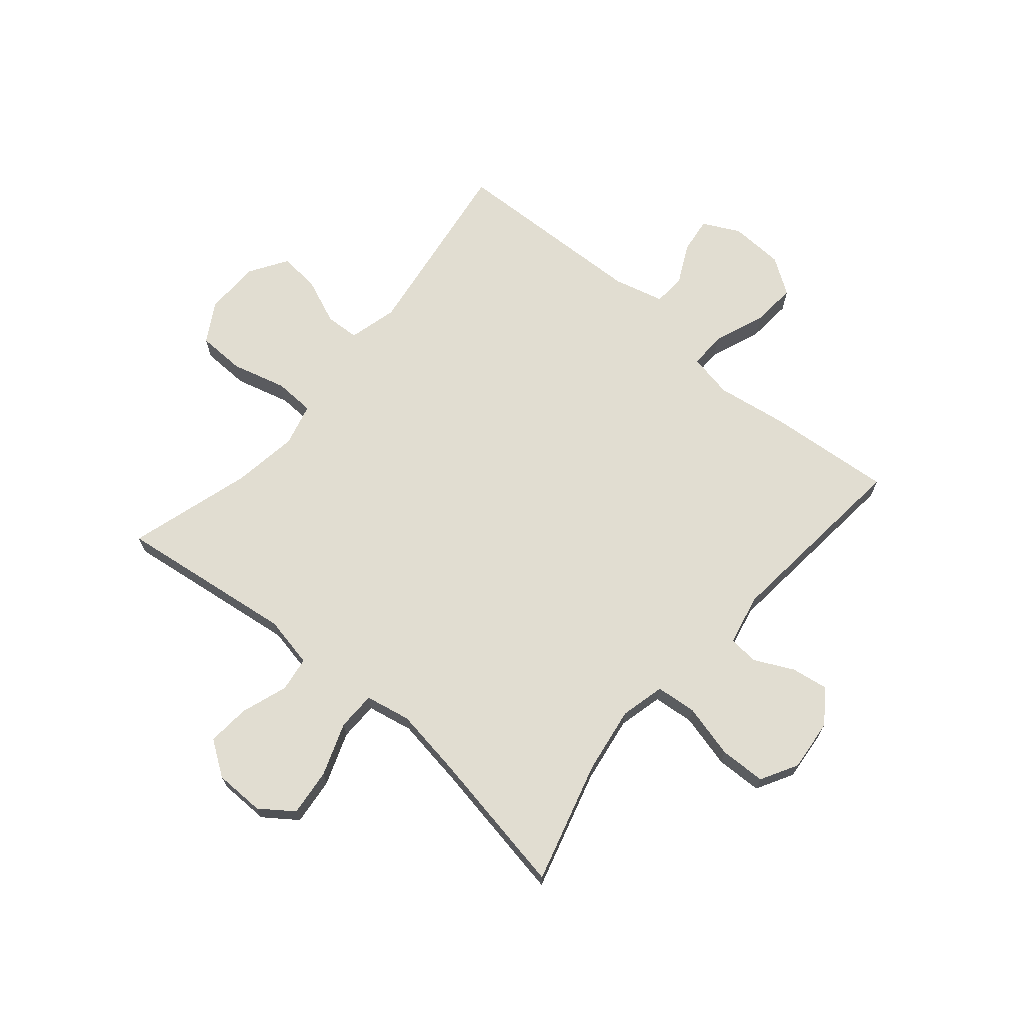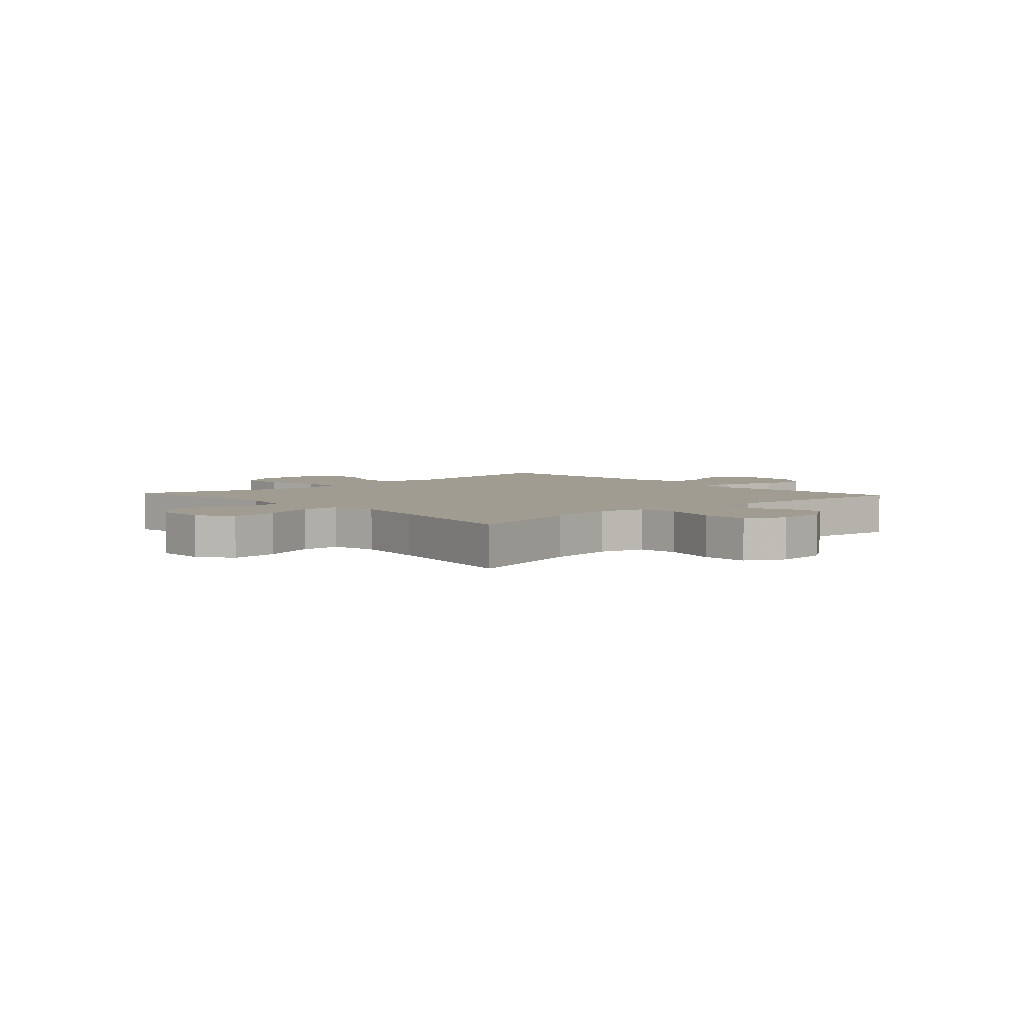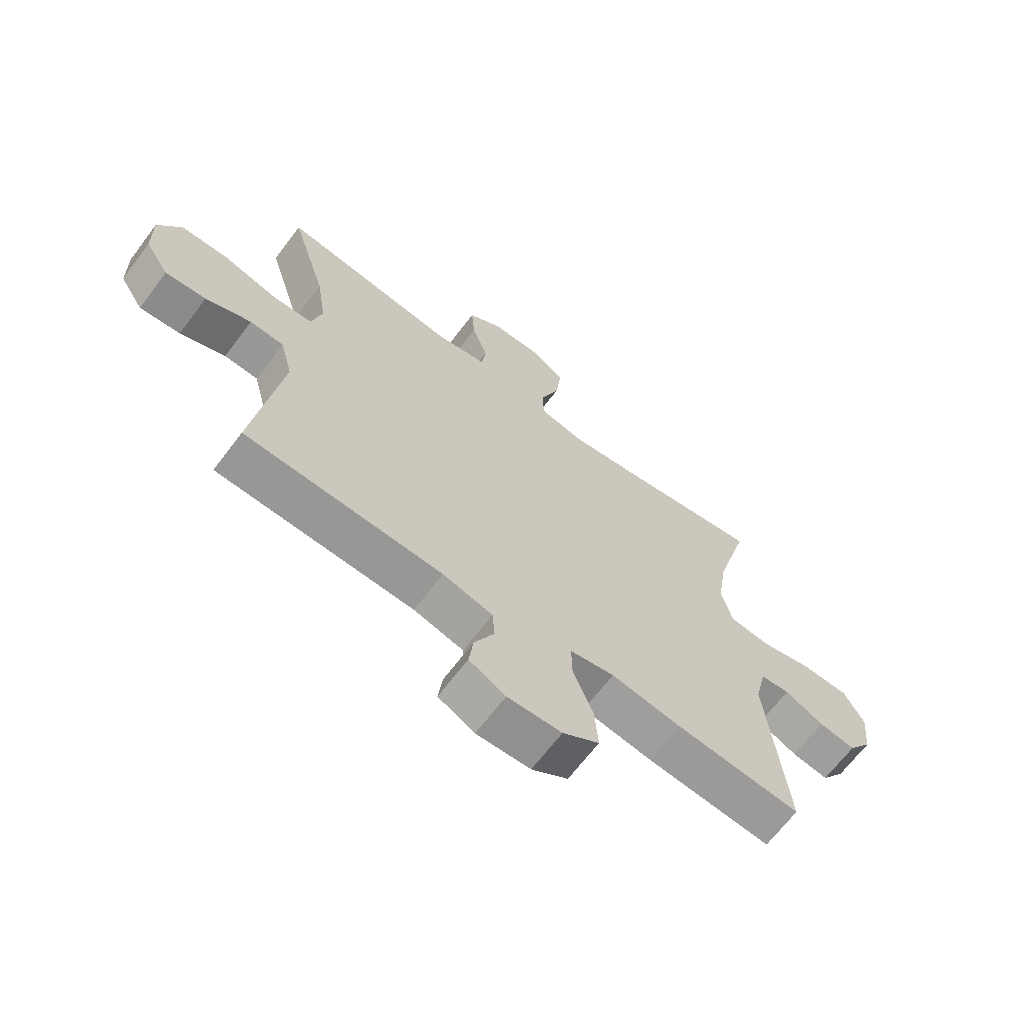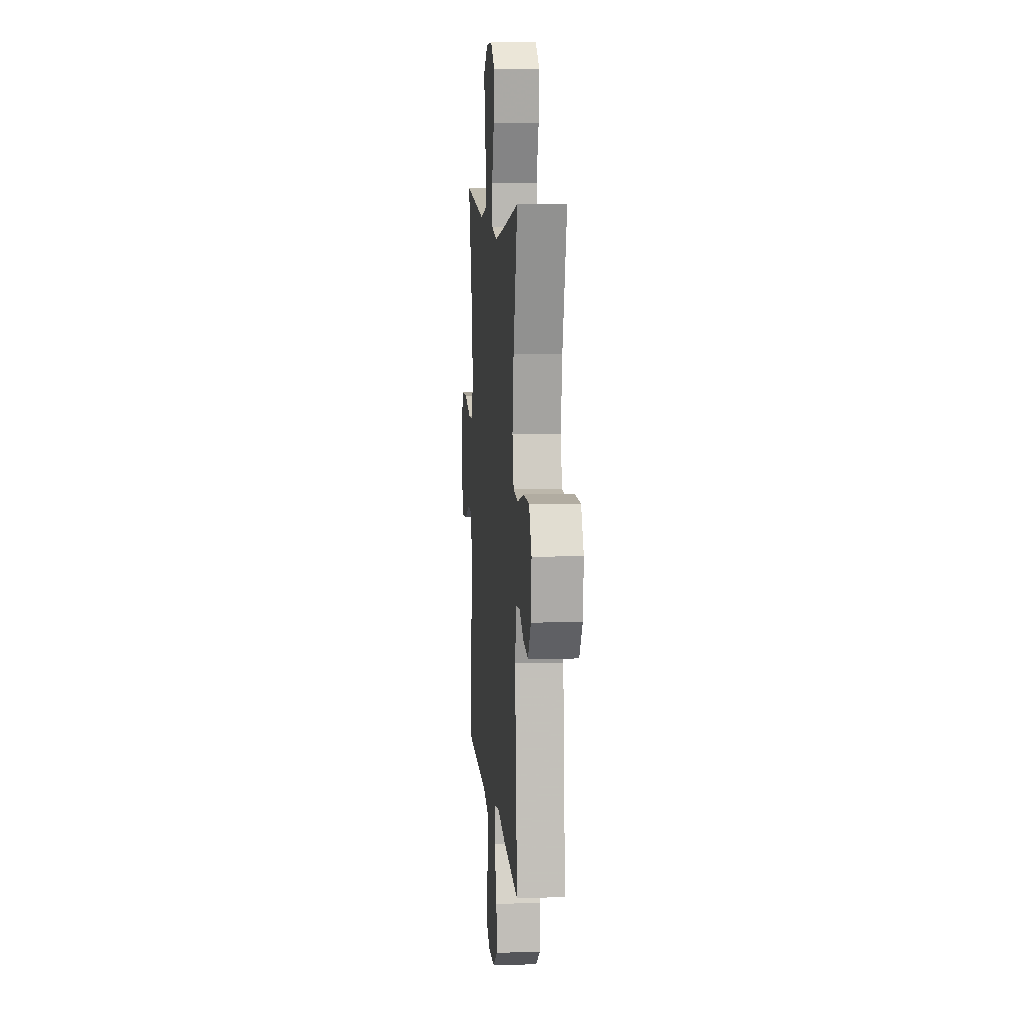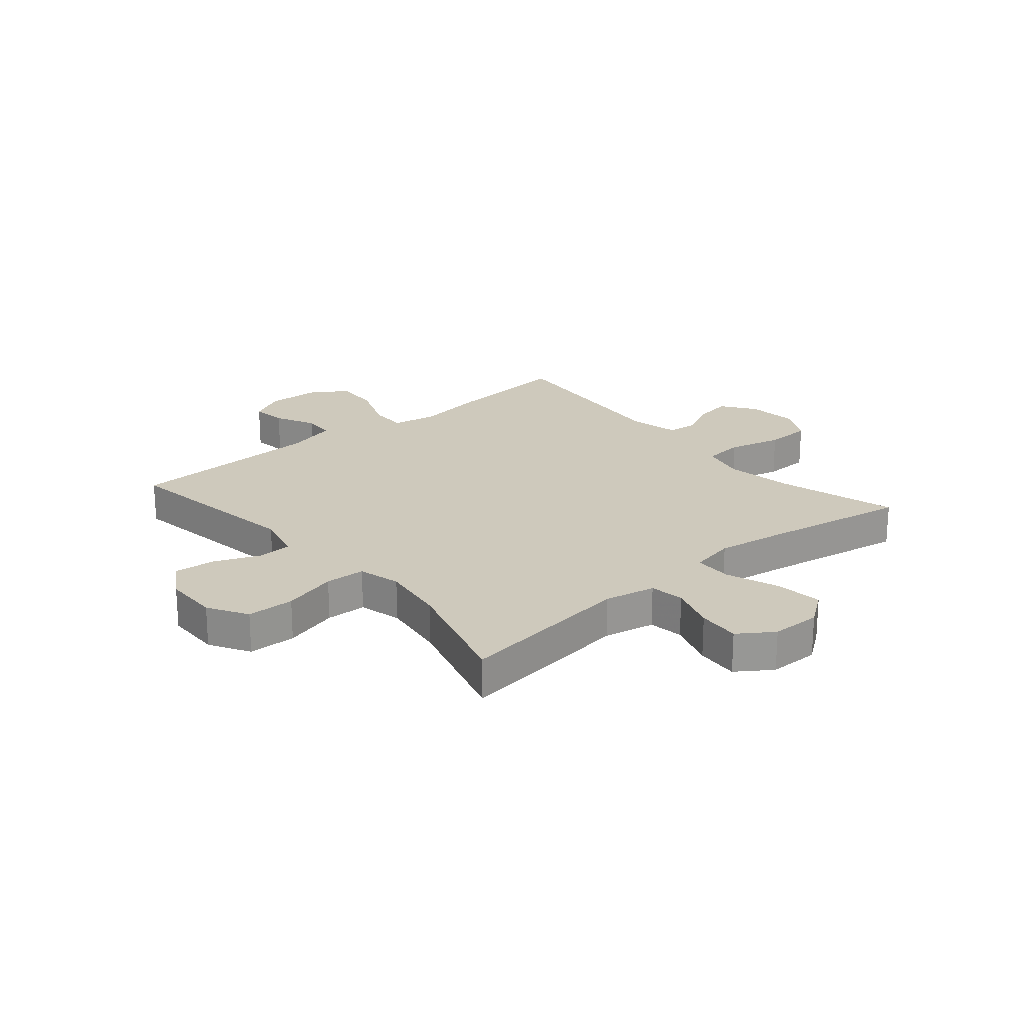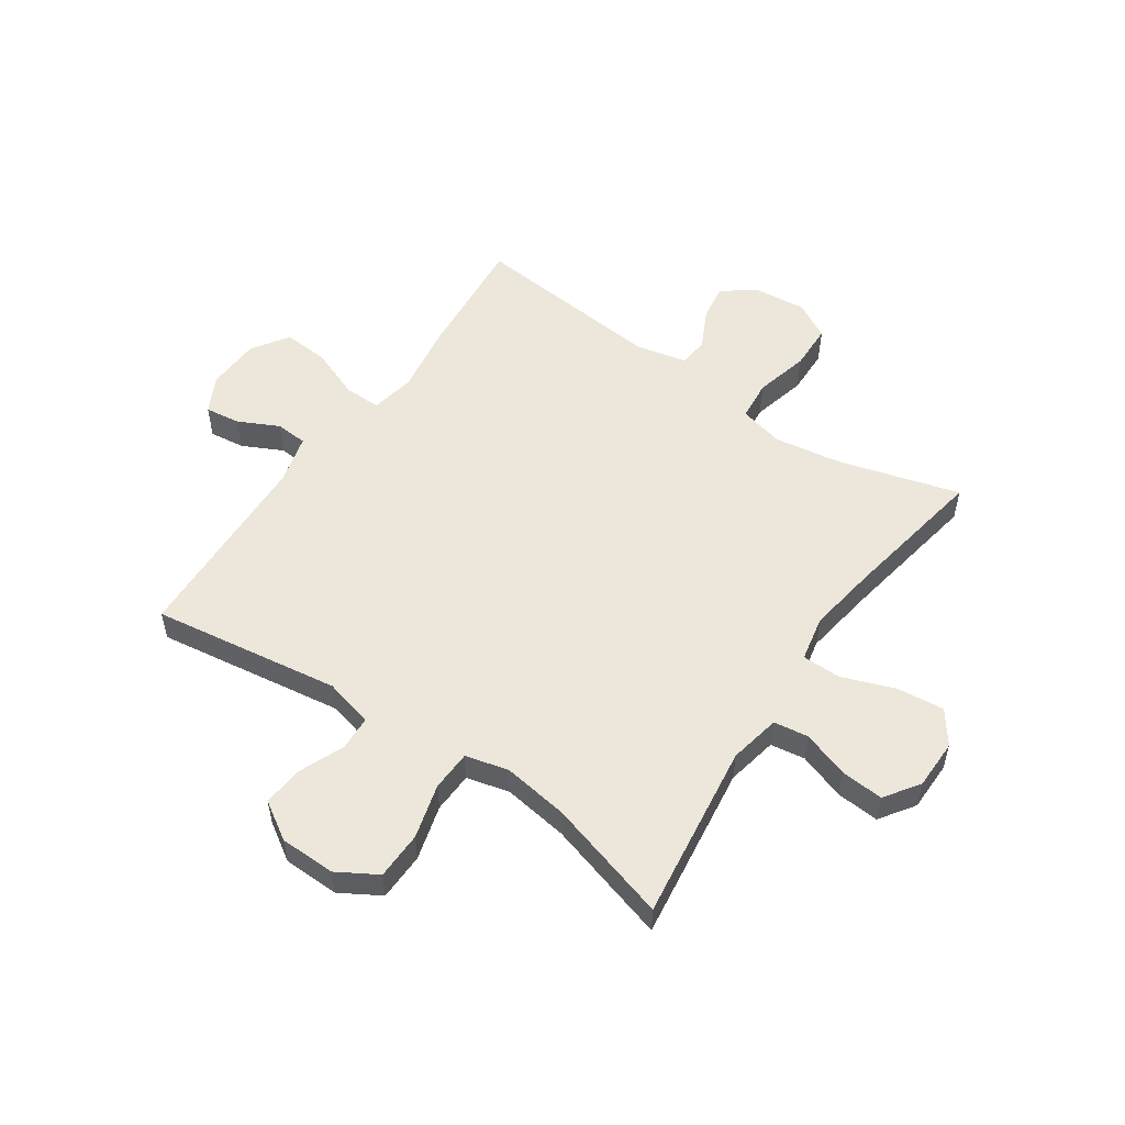
<metadata>
{"format":"obj","ext":"obj","renderer":"f3d","projection":"perspective","resolution":1024,"background":"white","views":[{"elev":68.8,"azim":40.3,"up":"+Y"},{"elev":4.4,"azim":47.5,"up":"+Y"},{"elev":-67.0,"azim":-37.1,"up":"+Z"},{"elev":8.7,"azim":85.2,"up":"+Z"},{"elev":22.3,"azim":-40.4,"up":"+Y"},{"elev":53.8,"azim":-55.7,"up":"+Y"}]}
</metadata>
<code>
v -0.5 0.07 -0.5
v -0.452 0.07 -0.169
v -0.474 0.07 -0.083
v -0.534 0.07 -0.08
v -0.614 0.07 -0.113
v -0.686 0.07 -0.12
v -0.728 0.07 -0.054
v -0.73 0.07 0.044
v -0.689 0.07 0.114
v -0.605 0.07 0.116
v -0.509 0.07 0.09
v -0.438 0.07 0.093
v -0.419 0.07 0.168
v -0.436 0.07 0.283
v -0.5 0.07 0.5
v -0.188 0.07 0.459
v -0.098 0.07 0.477
v -0.089 0.07 0.538
v -0.117 0.07 0.62
v -0.123 0.07 0.695
v -0.062 0.07 0.737
v 0.026 0.07 0.738
v 0.084 0.07 0.696
v 0.075 0.07 0.613
v 0.041 0.07 0.52
v 0.042 0.07 0.452
v 0.122 0.07 0.436
v 0.246 0.07 0.455
v 0.5 0.07 0.5
v 0.44 0.07 0.286
v 0.422 0.07 0.169
v 0.441 0.07 0.091
v 0.512 0.07 0.084
v 0.607 0.07 0.108
v 0.688 0.07 0.106
v 0.724 0.07 0.041
v 0.715 0.07 -0.05
v 0.673 0.07 -0.109
v 0.608 0.07 -0.099
v 0.539 0.07 -0.065
v 0.487 0.07 -0.07
v 0.467 0.07 -0.159
v 0.5 0.07 -0.5
v 0.28 0.07 -0.481
v 0.156 0.07 -0.462
v 0.078 0.07 -0.477
v 0.079 0.07 -0.541
v 0.114 0.07 -0.631
v 0.12 0.07 -0.711
v 0.056 0.07 -0.754
v -0.039 0.07 -0.758
v -0.103 0.07 -0.725
v -0.095 0.07 -0.663
v -0.06 0.07 -0.592
v -0.064 0.07 -0.536
v -0.152 0.07 -0.513
v -0.5 0 -0.5
v -0.452 0 -0.169
v -0.474 0 -0.083
v -0.534 0 -0.08
v -0.614 0 -0.113
v -0.686 0 -0.12
v -0.728 0 -0.054
v -0.73 0 0.044
v -0.689 0 0.114
v -0.605 0 0.116
v -0.509 0 0.09
v -0.438 0 0.093
v -0.419 0 0.168
v -0.436 0 0.283
v -0.5 0 0.5
v -0.188 0 0.459
v -0.098 0 0.477
v -0.089 0 0.538
v -0.117 0 0.62
v -0.123 0 0.695
v -0.062 0 0.737
v 0.026 0 0.738
v 0.084 0 0.696
v 0.075 0 0.613
v 0.041 0 0.52
v 0.042 0 0.452
v 0.122 0 0.436
v 0.246 0 0.455
v 0.5 0 0.5
v 0.44 0 0.286
v 0.422 0 0.169
v 0.441 0 0.091
v 0.512 0 0.084
v 0.607 0 0.108
v 0.688 0 0.106
v 0.724 0 0.041
v 0.715 0 -0.05
v 0.673 0 -0.109
v 0.608 0 -0.099
v 0.539 0 -0.065
v 0.487 0 -0.07
v 0.467 0 -0.159
v 0.5 0 -0.5
v 0.28 0 -0.481
v 0.156 0 -0.462
v 0.078 0 -0.477
v 0.079 0 -0.541
v 0.114 0 -0.631
v 0.12 0 -0.711
v 0.056 0 -0.754
v -0.039 0 -0.758
v -0.103 0 -0.725
v -0.095 0 -0.663
v -0.06 0 -0.592
v -0.064 0 -0.536
v -0.152 0 -0.513
f 51 52 53 54
f 51 54 55
f 50 51 55
f 47 48 49 50
f 46 47 50 55
f 42 43 44 45
f 41 42 45 46
f 37 38 39 40
f 35 36 37 40
f 33 34 35 40
f 32 33 40 41
f 28 29 30
f 27 28 30 31
f 26 27 31 32
f 22 23 24 25
f 22 25 26
f 21 22 26
f 18 19 20 21
f 18 21 26
f 17 18 26 32
f 14 15 16
f 13 14 16 17
f 12 13 17 32
f 8 9 10 11
f 4 5 6 7
f 3 4 7 8
f 56 1 2
f 56 2 3
f 55 56 3
f 46 55 3
f 41 46 3
f 11 12 32 41
f 3 8 11 41
f 110 109 108 107
f 111 110 107
f 111 107 106
f 106 105 104 103
f 111 106 103 102
f 101 100 99 98
f 102 101 98 97
f 96 95 94 93
f 96 93 92 91
f 96 91 90 89
f 97 96 89 88
f 86 85 84
f 87 86 84 83
f 88 87 83 82
f 81 80 79 78
f 82 81 78
f 82 78 77
f 77 76 75 74
f 82 77 74
f 88 82 74 73
f 72 71 70
f 73 72 70 69
f 88 73 69 68
f 67 66 65 64
f 63 62 61 60
f 64 63 60 59
f 58 57 112
f 59 58 112
f 59 112 111
f 59 111 102
f 59 102 97
f 97 88 68 67
f 97 67 64 59
f 1 57 58 2
f 2 58 59 3
f 3 59 60 4
f 4 60 61 5
f 5 61 62 6
f 6 62 63 7
f 7 63 64 8
f 8 64 65 9
f 9 65 66 10
f 10 66 67 11
f 11 67 68 12
f 12 68 69 13
f 13 69 70 14
f 14 70 71 15
f 15 71 72 16
f 16 72 73 17
f 17 73 74 18
f 18 74 75 19
f 19 75 76 20
f 20 76 77 21
f 21 77 78 22
f 22 78 79 23
f 23 79 80 24
f 24 80 81 25
f 25 81 82 26
f 26 82 83 27
f 27 83 84 28
f 28 84 85 29
f 29 85 86 30
f 30 86 87 31
f 31 87 88 32
f 32 88 89 33
f 33 89 90 34
f 34 90 91 35
f 35 91 92 36
f 36 92 93 37
f 37 93 94 38
f 38 94 95 39
f 39 95 96 40
f 40 96 97 41
f 41 97 98 42
f 42 98 99 43
f 43 99 100 44
f 44 100 101 45
f 45 101 102 46
f 46 102 103 47
f 47 103 104 48
f 48 104 105 49
f 49 105 106 50
f 50 106 107 51
f 51 107 108 52
f 52 108 109 53
f 53 109 110 54
f 54 110 111 55
f 55 111 112 56
f 56 112 57 1

</code>
